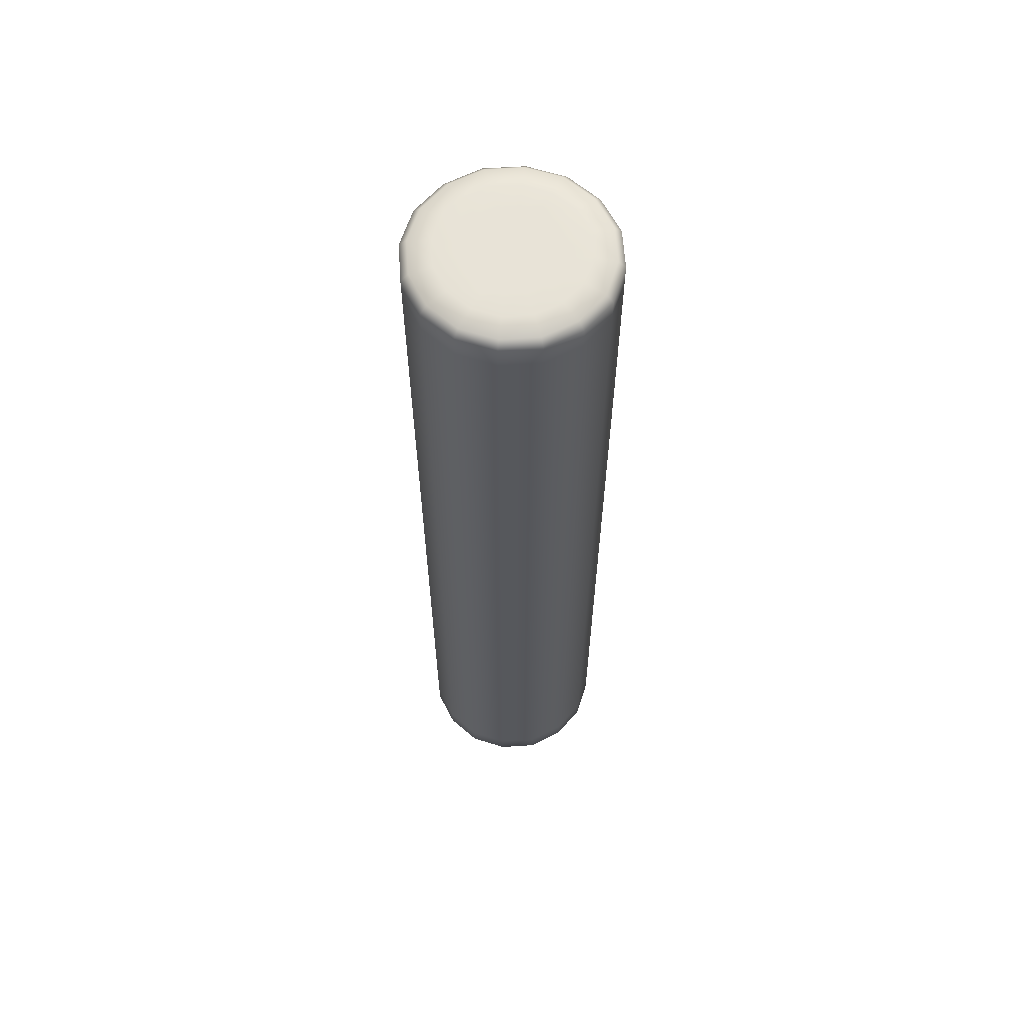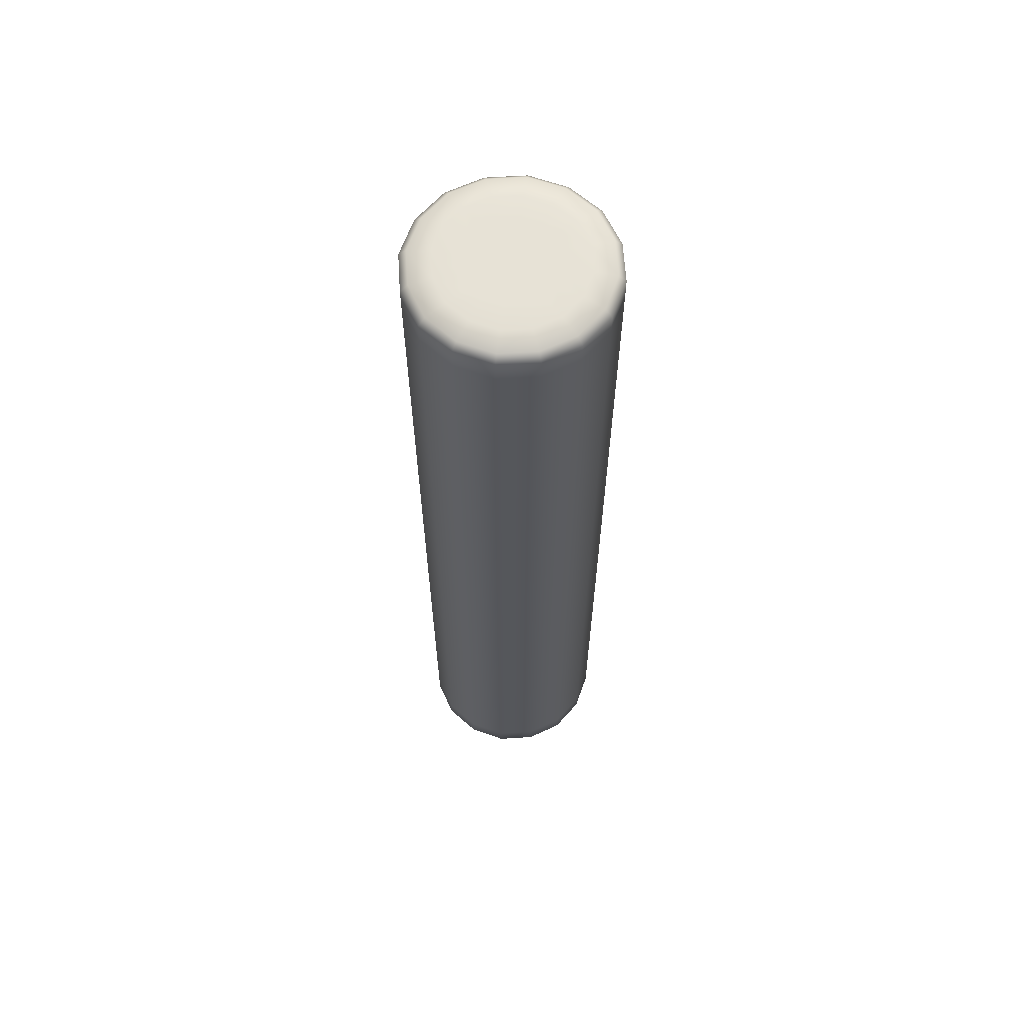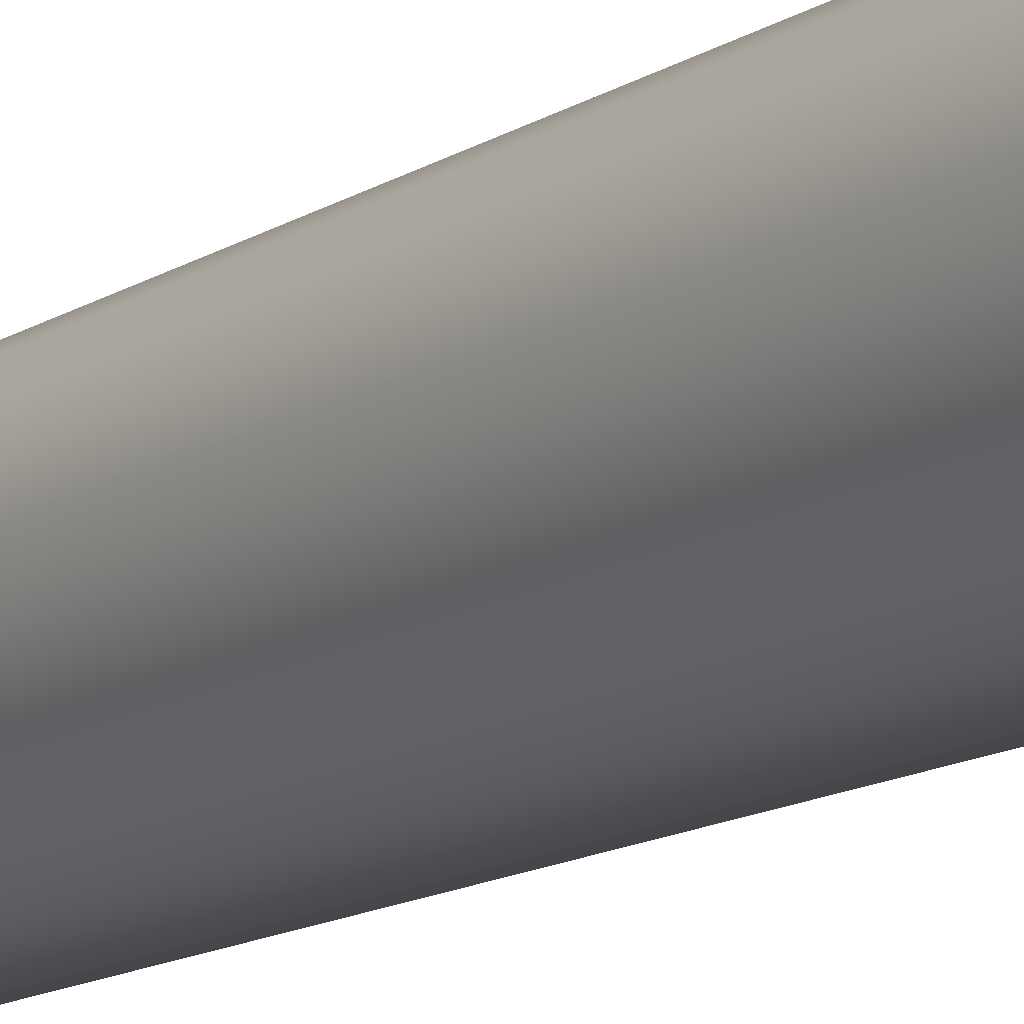
<metadata>
{"format":"obj","ext":"obj","renderer":"f3d","projection":"perspective","resolution":1024,"background":"white","views":[{"elev":61.9,"azim":119.5,"up":"+Y"},{"elev":63.4,"azim":-126.9,"up":"+Y"},{"elev":-12.8,"azim":-34.0,"up":"+Z"}]}
</metadata>
<code>
v  1.444 25.5 0
v  2.246 25.5 0.7806
v  2.735 25.5 0
v  2.246 25.5 -0.7806
v  0.7839 25.5 -0.7839
v  1.643 25.5 -1.643
v  0 25.5 0
v  0.7839 25.5 0.7839
v  1.643 25.5 1.643
v  3.454 25.5 -1.431
v  3.751 25.5 0
v  4.901 25.38 0
v  4.513 25.38 -1.869
v  2.652 25.5 -2.652
v  3.465 25.38 -3.465
v  1.431 25.5 -3.454
v  1.869 25.38 -4.513
v  -0 25.5 -3.751
v  -0 25.38 -4.901
v  -0 25.5 -2.735
v  0.7806 25.5 -2.246
v  -1.431 25.5 -3.454
v  -1.869 25.38 -4.513
v  -2.652 25.5 -2.652
v  -3.465 25.38 -3.465
v  -1.643 25.5 -1.643
v  -0.7806 25.5 -2.246
v  -3.454 25.5 -1.431
v  -4.513 25.38 -1.869
v  -3.751 25.5 0
v  -4.901 25.38 0
v  -2.735 25.5 0
v  -2.246 25.5 -0.7806
v  -3.454 25.5 1.431
v  -4.513 25.38 1.869
v  -2.652 25.5 2.652
v  -3.465 25.38 3.465
v  -1.643 25.5 1.643
v  -2.246 25.5 0.7806
v  -1.431 25.5 3.454
v  -1.869 25.38 4.513
v  0 25.5 3.751
v  0 25.38 4.901
v  0 25.5 2.735
v  -0.7806 25.5 2.246
v  1.431 25.5 3.454
v  1.869 25.38 4.513
v  2.652 25.5 2.652
v  3.465 25.38 3.465
v  0.7806 25.5 2.246
v  3.454 25.5 1.431
v  4.513 25.38 1.869
v  0 25.5 -1.444
v  -0.7839 25.5 -0.7839
v  -1.444 25.5 0
v  -0.7839 25.5 0.7839
v  0 25.5 1.444
v  4.867 3.043 -2.016
v  4.867 0 -2.016
v  3.736 0 -3.736
v  3.736 3.043 -3.736
v  4.867 6.085 -2.016
v  3.736 6.085 -3.736
v  5.284 6.085 0
v  5.284 3.043 0
v  5.284 0 0
v  2.016 3.043 -4.867
v  2.016 0 -4.867
v  -0 0 -5.284
v  -0 3.043 -5.284
v  2.016 6.085 -4.867
v  -0 6.085 -5.284
v  -2.016 3.043 -4.867
v  -2.016 0 -4.867
v  -3.736 0 -3.736
v  -3.736 3.043 -3.736
v  -2.016 6.085 -4.867
v  -3.736 6.085 -3.736
v  -4.867 3.043 -2.016
v  -4.867 0 -2.016
v  -5.284 0 0
v  -5.284 3.043 0
v  -4.867 6.085 -2.016
v  -5.284 6.085 0
v  -4.867 3.043 2.016
v  -4.867 0 2.016
v  -3.736 0 3.736
v  -3.736 3.043 3.736
v  -4.867 6.085 2.016
v  -3.736 6.085 3.736
v  -2.016 3.043 4.867
v  -2.016 0 4.867
v  0 0 5.284
v  0 3.043 5.284
v  -2.016 6.085 4.867
v  0 6.085 5.284
v  2.016 3.043 4.867
v  2.016 0 4.867
v  3.736 0 3.736
v  3.736 3.043 3.736
v  2.016 6.085 4.867
v  3.736 6.085 3.736
v  4.867 3.043 2.016
v  4.867 0 2.016
v  4.867 6.085 2.016
v  4.867 15.21 -2.016
v  4.867 12.17 -2.016
v  3.736 12.17 -3.736
v  3.736 15.21 -3.736
v  4.867 18.27 -2.016
v  3.736 18.27 -3.736
v  5.284 18.27 0
v  5.284 15.21 0
v  5.284 12.17 0
v  2.016 15.21 -4.867
v  2.016 12.17 -4.867
v  -0 12.17 -5.284
v  -0 15.21 -5.284
v  2.016 18.27 -4.867
v  -0 18.27 -5.284
v  -2.016 15.21 -4.867
v  -2.016 12.17 -4.867
v  -3.736 12.17 -3.736
v  -3.736 15.21 -3.736
v  -2.016 18.27 -4.867
v  -3.736 18.27 -3.736
v  -4.867 15.21 -2.016
v  -4.867 12.17 -2.016
v  -5.284 12.17 0
v  -5.284 15.21 0
v  -4.867 18.27 -2.016
v  -5.284 18.27 0
v  -4.867 15.21 2.016
v  -4.867 12.17 2.016
v  -3.736 12.17 3.736
v  -3.736 15.21 3.736
v  -4.867 18.27 2.016
v  -3.736 18.27 3.736
v  -2.016 15.21 4.867
v  -2.016 12.17 4.867
v  0 12.17 5.284
v  0 15.21 5.284
v  -2.016 18.27 4.867
v  0 18.27 5.284
v  2.016 15.21 4.867
v  2.016 12.17 4.867
v  3.736 12.17 3.736
v  3.736 15.21 3.736
v  2.016 18.27 4.867
v  3.736 18.27 3.736
v  4.867 15.21 2.016
v  4.867 12.17 2.016
v  4.867 18.27 2.016
v  4.867 9.128 -2.016
v  3.736 9.128 -3.736
v  5.284 9.128 0
v  2.016 9.128 -4.867
v  -0 9.128 -5.284
v  -2.016 9.128 -4.867
v  -3.736 9.128 -3.736
v  -4.867 9.128 -2.016
v  -5.284 9.128 0
v  -4.867 9.128 2.016
v  -3.736 9.128 3.736
v  -2.016 9.128 4.867
v  0 9.128 5.284
v  2.016 9.128 4.867
v  3.736 9.128 3.736
v  4.867 9.128 2.016
v  4.867 21.37 -2.016
v  3.736 21.37 -3.736
v  4.867 23.83 -2.016
v  3.736 23.83 -3.736
v  5.284 23.83 0
v  5.284 21.37 0
v  2.016 21.37 -4.867
v  -0 21.37 -5.284
v  2.016 23.83 -4.867
v  -0 23.83 -5.284
v  -2.016 21.37 -4.867
v  -3.736 21.37 -3.736
v  -2.016 23.83 -4.867
v  -3.736 23.83 -3.736
v  -4.867 21.37 -2.016
v  -5.284 21.37 0
v  -4.867 23.83 -2.016
v  -5.284 23.83 0
v  -4.867 21.37 2.016
v  -3.736 21.37 3.736
v  -4.867 23.83 2.016
v  -3.736 23.83 3.736
v  -2.016 21.37 4.867
v  0 21.37 5.284
v  -2.016 23.83 4.867
v  0 23.83 5.284
v  2.016 21.37 4.867
v  3.736 21.37 3.736
v  2.016 23.83 4.867
v  3.736 23.83 3.736
v  4.867 21.37 2.016
v  4.867 23.83 2.016
v  4.867 24.99 -2.016
v  3.736 24.99 -3.736
v  5.284 24.99 0
v  2.016 24.99 -4.867
v  -0 24.99 -5.284
v  -2.016 24.99 -4.867
v  -3.736 24.99 -3.736
v  -4.867 24.99 -2.016
v  -5.284 24.99 0
v  -4.867 24.99 2.016
v  -3.736 24.99 3.736
v  -2.016 24.99 4.867
v  0 24.99 5.284
v  2.016 24.99 4.867
v  3.736 24.99 3.736
v  4.867 24.99 2.016
v  1.444 -25.5 0
v  2.246 -25.5 -0.7806
v  2.735 -25.5 0
v  2.246 -25.5 0.7806
v  0.7839 -25.5 0.7839
v  1.643 -25.5 1.643
v  0 -25.5 0
v  0.7839 -25.5 -0.7839
v  1.643 -25.5 -1.643
v  3.454 -25.5 -1.431
v  4.513 -25.38 -1.869
v  4.901 -25.38 0
v  3.751 -25.5 0
v  2.652 -25.5 -2.652
v  3.465 -25.38 -3.465
v  1.431 -25.5 -3.454
v  1.869 -25.38 -4.513
v  0.7806 -25.5 -2.246
v  -0 -25.5 -2.735
v  -0 -25.5 -3.751
v  -0 -25.38 -4.901
v  -1.431 -25.5 -3.454
v  -1.869 -25.38 -4.513
v  -0.7806 -25.5 -2.246
v  -1.643 -25.5 -1.643
v  -2.652 -25.5 -2.652
v  -3.465 -25.38 -3.465
v  -3.454 -25.5 -1.431
v  -4.513 -25.38 -1.869
v  -2.246 -25.5 -0.7806
v  -2.735 -25.5 0
v  -3.751 -25.5 0
v  -4.901 -25.38 0
v  -3.454 -25.5 1.431
v  -4.513 -25.38 1.869
v  -2.246 -25.5 0.7806
v  -1.643 -25.5 1.643
v  -2.652 -25.5 2.652
v  -3.465 -25.38 3.465
v  -1.431 -25.5 3.454
v  -1.869 -25.38 4.513
v  -0.7806 -25.5 2.246
v  0 -25.5 2.735
v  0 -25.5 3.751
v  0 -25.38 4.901
v  1.431 -25.5 3.454
v  1.869 -25.38 4.513
v  0.7806 -25.5 2.246
v  2.652 -25.5 2.652
v  3.465 -25.38 3.465
v  3.454 -25.5 1.431
v  4.513 -25.38 1.869
v  0 -25.5 -1.444
v  -0.7839 -25.5 -0.7839
v  -1.444 -25.5 0
v  -0.7839 -25.5 0.7839
v  0 -25.5 1.444
v  4.867 -3.043 -2.016
v  3.736 -3.043 -3.736
v  5.284 -3.043 0
v  5.284 -6.085 0
v  4.867 -6.085 -2.016
v  3.736 -6.085 -3.736
v  2.016 -3.043 -4.867
v  -0 -3.043 -5.284
v  2.016 -6.085 -4.867
v  -0 -6.085 -5.284
v  -2.016 -3.043 -4.867
v  -3.736 -3.043 -3.736
v  -2.016 -6.085 -4.867
v  -3.736 -6.085 -3.736
v  -4.867 -3.043 -2.016
v  -5.284 -3.043 0
v  -4.867 -6.085 -2.016
v  -5.284 -6.085 0
v  -4.867 -3.043 2.016
v  -3.736 -3.043 3.736
v  -4.867 -6.085 2.016
v  -3.736 -6.085 3.736
v  -2.016 -3.043 4.867
v  0 -3.043 5.284
v  -2.016 -6.085 4.867
v  0 -6.085 5.284
v  2.016 -3.043 4.867
v  3.736 -3.043 3.736
v  2.016 -6.085 4.867
v  3.736 -6.085 3.736
v  4.867 -3.043 2.016
v  4.867 -6.085 2.016
v  4.867 -15.21 -2.016
v  3.736 -15.21 -3.736
v  3.736 -12.17 -3.736
v  4.867 -12.17 -2.016
v  5.284 -15.21 0
v  5.284 -12.17 0
v  5.284 -18.27 0
v  4.867 -18.27 -2.016
v  3.736 -18.27 -3.736
v  2.016 -15.21 -4.867
v  -0 -15.21 -5.284
v  -0 -12.17 -5.284
v  2.016 -12.17 -4.867
v  2.016 -18.27 -4.867
v  -0 -18.27 -5.284
v  -2.016 -15.21 -4.867
v  -3.736 -15.21 -3.736
v  -3.736 -12.17 -3.736
v  -2.016 -12.17 -4.867
v  -2.016 -18.27 -4.867
v  -3.736 -18.27 -3.736
v  -4.867 -15.21 -2.016
v  -5.284 -15.21 0
v  -5.284 -12.17 0
v  -4.867 -12.17 -2.016
v  -4.867 -18.27 -2.016
v  -5.284 -18.27 0
v  -4.867 -15.21 2.016
v  -3.736 -15.21 3.736
v  -3.736 -12.17 3.736
v  -4.867 -12.17 2.016
v  -4.867 -18.27 2.016
v  -3.736 -18.27 3.736
v  -2.016 -15.21 4.867
v  0 -15.21 5.284
v  0 -12.17 5.284
v  -2.016 -12.17 4.867
v  -2.016 -18.27 4.867
v  0 -18.27 5.284
v  2.016 -15.21 4.867
v  3.736 -15.21 3.736
v  3.736 -12.17 3.736
v  2.016 -12.17 4.867
v  2.016 -18.27 4.867
v  3.736 -18.27 3.736
v  4.867 -15.21 2.016
v  4.867 -12.17 2.016
v  4.867 -18.27 2.016
v  4.867 -9.128 -2.016
v  3.736 -9.128 -3.736
v  5.284 -9.128 0
v  2.016 -9.128 -4.867
v  -0 -9.128 -5.284
v  -2.016 -9.128 -4.867
v  -3.736 -9.128 -3.736
v  -4.867 -9.128 -2.016
v  -5.284 -9.128 0
v  -4.867 -9.128 2.016
v  -3.736 -9.128 3.736
v  -2.016 -9.128 4.867
v  0 -9.128 5.284
v  2.016 -9.128 4.867
v  3.736 -9.128 3.736
v  4.867 -9.128 2.016
v  4.867 -21.37 -2.016
v  3.736 -21.37 -3.736
v  5.284 -21.37 0
v  5.284 -23.83 0
v  4.867 -23.83 -2.016
v  3.736 -23.83 -3.736
v  2.016 -21.37 -4.867
v  -0 -21.37 -5.284
v  2.016 -23.83 -4.867
v  -0 -23.83 -5.284
v  -2.016 -21.37 -4.867
v  -3.736 -21.37 -3.736
v  -2.016 -23.83 -4.867
v  -3.736 -23.83 -3.736
v  -4.867 -21.37 -2.016
v  -5.284 -21.37 0
v  -4.867 -23.83 -2.016
v  -5.284 -23.83 0
v  -4.867 -21.37 2.016
v  -3.736 -21.37 3.736
v  -4.867 -23.83 2.016
v  -3.736 -23.83 3.736
v  -2.016 -21.37 4.867
v  0 -21.37 5.284
v  -2.016 -23.83 4.867
v  0 -23.83 5.284
v  2.016 -21.37 4.867
v  3.736 -21.37 3.736
v  2.016 -23.83 4.867
v  3.736 -23.83 3.736
v  4.867 -21.37 2.016
v  4.867 -23.83 2.016
v  4.867 -24.99 -2.016
v  3.736 -24.99 -3.736
v  5.284 -24.99 0
v  2.016 -24.99 -4.867
v  -0 -24.99 -5.284
v  -2.016 -24.99 -4.867
v  -3.736 -24.99 -3.736
v  -4.867 -24.99 -2.016
v  -5.284 -24.99 0
v  -4.867 -24.99 2.016
v  -3.736 -24.99 3.736
v  -2.016 -24.99 4.867
v  0 -24.99 5.284
v  2.016 -24.99 4.867
v  3.736 -24.99 3.736
v  4.867 -24.99 2.016
g Cylinder_Thin
f 1 2 3 4
f 5 1 4 6
f 1 5 7 8
f 2 1 8 9
f 10 11 12 13
f 14 10 13 15
f 10 14 6 4
f 11 10 4 3
f 16 14 15 17
f 18 16 17 19
f 16 18 20 21
f 14 16 21 6
f 22 18 19 23
f 24 22 23 25
f 22 24 26 27
f 18 22 27 20
f 28 24 25 29
f 30 28 29 31
f 28 30 32 33
f 24 28 33 26
f 34 30 31 35
f 36 34 35 37
f 34 36 38 39
f 30 34 39 32
f 40 36 37 41
f 42 40 41 43
f 40 42 44 45
f 36 40 45 38
f 46 42 43 47
f 48 46 47 49
f 46 48 9 50
f 42 46 50 44
f 51 48 49 52
f 11 51 52 12
f 51 11 3 2
f 48 51 2 9
f 53 5 6 21
f 27 53 21 20
f 53 27 26 54
f 5 53 54 7
f 55 54 26 33
f 39 55 33 32
f 55 39 38 56
f 54 55 56 7
f 57 8 7 56
f 45 57 56 38
f 57 45 44 50
f 8 57 50 9
f 58 59 60 61
f 62 58 61 63
f 58 62 64 65
f 59 58 65 66
f 67 68 69 70
f 71 67 70 72
f 67 71 63 61
f 68 67 61 60
f 73 74 75 76
f 77 73 76 78
f 73 77 72 70
f 74 73 70 69
f 79 80 81 82
f 83 79 82 84
f 79 83 78 76
f 80 79 76 75
f 85 86 87 88
f 89 85 88 90
f 85 89 84 82
f 86 85 82 81
f 91 92 93 94
f 95 91 94 96
f 91 95 90 88
f 92 91 88 87
f 97 98 99 100
f 101 97 100 102
f 97 101 96 94
f 98 97 94 93
f 103 104 66 65
f 105 103 65 64
f 103 105 102 100
f 104 103 100 99
f 106 107 108 109
f 110 106 109 111
f 106 110 112 113
f 107 106 113 114
f 115 116 117 118
f 119 115 118 120
f 115 119 111 109
f 116 115 109 108
f 121 122 123 124
f 125 121 124 126
f 121 125 120 118
f 122 121 118 117
f 127 128 129 130
f 131 127 130 132
f 127 131 126 124
f 128 127 124 123
f 133 134 135 136
f 137 133 136 138
f 133 137 132 130
f 134 133 130 129
f 139 140 141 142
f 143 139 142 144
f 139 143 138 136
f 140 139 136 135
f 145 146 147 148
f 149 145 148 150
f 145 149 144 142
f 146 145 142 141
f 151 152 114 113
f 153 151 113 112
f 151 153 150 148
f 152 151 148 147
f 154 62 63 155
f 107 154 155 108
f 154 107 114 156
f 62 154 156 64
f 157 71 72 158
f 116 157 158 117
f 157 116 108 155
f 71 157 155 63
f 159 77 78 160
f 122 159 160 123
f 159 122 117 158
f 77 159 158 72
f 161 83 84 162
f 128 161 162 129
f 161 128 123 160
f 83 161 160 78
f 163 89 90 164
f 134 163 164 135
f 163 134 129 162
f 89 163 162 84
f 165 95 96 166
f 140 165 166 141
f 165 140 135 164
f 95 165 164 90
f 167 101 102 168
f 146 167 168 147
f 167 146 141 166
f 101 167 166 96
f 169 105 64 156
f 152 169 156 114
f 169 152 147 168
f 105 169 168 102
f 170 110 111 171
f 172 170 171 173
f 170 172 174 175
f 110 170 175 112
f 176 119 120 177
f 178 176 177 179
f 176 178 173 171
f 119 176 171 111
f 180 125 126 181
f 182 180 181 183
f 180 182 179 177
f 125 180 177 120
f 184 131 132 185
f 186 184 185 187
f 184 186 183 181
f 131 184 181 126
f 188 137 138 189
f 190 188 189 191
f 188 190 187 185
f 137 188 185 132
f 192 143 144 193
f 194 192 193 195
f 192 194 191 189
f 143 192 189 138
f 196 149 150 197
f 198 196 197 199
f 196 198 195 193
f 149 196 193 144
f 200 153 112 175
f 201 200 175 174
f 200 201 199 197
f 153 200 197 150
f 202 172 173 203
f 13 202 203 15
f 202 13 12 204
f 172 202 204 174
f 205 178 179 206
f 17 205 206 19
f 205 17 15 203
f 178 205 203 173
f 207 182 183 208
f 23 207 208 25
f 207 23 19 206
f 182 207 206 179
f 209 186 187 210
f 29 209 210 31
f 209 29 25 208
f 186 209 208 183
f 211 190 191 212
f 35 211 212 37
f 211 35 31 210
f 190 211 210 187
f 213 194 195 214
f 41 213 214 43
f 213 41 37 212
f 194 213 212 191
f 215 198 199 216
f 47 215 216 49
f 215 47 43 214
f 198 215 214 195
f 217 201 174 204
f 52 217 204 12
f 217 52 49 216
f 201 217 216 199
f 218 219 220 221
f 222 218 221 223
f 218 222 224 225
f 219 218 225 226
f 227 228 229 230
f 219 227 230 220
f 227 219 226 231
f 228 227 231 232
f 233 234 232 231
f 235 233 231 226
f 233 235 236 237
f 234 233 237 238
f 239 240 238 237
f 241 239 237 236
f 239 241 242 243
f 240 239 243 244
f 245 246 244 243
f 247 245 243 242
f 245 247 248 249
f 246 245 249 250
f 251 252 250 249
f 253 251 249 248
f 251 253 254 255
f 252 251 255 256
f 257 258 256 255
f 259 257 255 254
f 257 259 260 261
f 258 257 261 262
f 263 264 262 261
f 265 263 261 260
f 263 265 223 266
f 264 263 266 267
f 268 269 267 266
f 221 268 266 223
f 268 221 220 230
f 269 268 230 229
f 270 235 226 225
f 271 270 225 224
f 270 271 242 241
f 235 270 241 236
f 272 247 242 271
f 273 272 271 224
f 272 273 254 253
f 247 272 253 248
f 274 273 224 222
f 265 274 222 223
f 274 265 260 259
f 273 274 259 254
f 275 276 60 59
f 277 275 59 66
f 275 277 278 279
f 276 275 279 280
f 281 282 69 68
f 276 281 68 60
f 281 276 280 283
f 282 281 283 284
f 285 286 75 74
f 282 285 74 69
f 285 282 284 287
f 286 285 287 288
f 289 290 81 80
f 286 289 80 75
f 289 286 288 291
f 290 289 291 292
f 293 294 87 86
f 290 293 86 81
f 293 290 292 295
f 294 293 295 296
f 297 298 93 92
f 294 297 92 87
f 297 294 296 299
f 298 297 299 300
f 301 302 99 98
f 298 301 98 93
f 301 298 300 303
f 302 301 303 304
f 305 277 66 104
f 302 305 104 99
f 305 302 304 306
f 277 305 306 278
f 307 308 309 310
f 311 307 310 312
f 307 311 313 314
f 308 307 314 315
f 316 317 318 319
f 308 316 319 309
f 316 308 315 320
f 317 316 320 321
f 322 323 324 325
f 317 322 325 318
f 322 317 321 326
f 323 322 326 327
f 328 329 330 331
f 323 328 331 324
f 328 323 327 332
f 329 328 332 333
f 334 335 336 337
f 329 334 337 330
f 334 329 333 338
f 335 334 338 339
f 340 341 342 343
f 335 340 343 336
f 340 335 339 344
f 341 340 344 345
f 346 347 348 349
f 341 346 349 342
f 346 341 345 350
f 347 346 350 351
f 352 311 312 353
f 347 352 353 348
f 352 347 351 354
f 311 352 354 313
f 355 356 280 279
f 357 355 279 278
f 355 357 312 310
f 356 355 310 309
f 358 359 284 283
f 356 358 283 280
f 358 356 309 319
f 359 358 319 318
f 360 361 288 287
f 359 360 287 284
f 360 359 318 325
f 361 360 325 324
f 362 363 292 291
f 361 362 291 288
f 362 361 324 331
f 363 362 331 330
f 364 365 296 295
f 363 364 295 292
f 364 363 330 337
f 365 364 337 336
f 366 367 300 299
f 365 366 299 296
f 366 365 336 343
f 367 366 343 342
f 368 369 304 303
f 367 368 303 300
f 368 367 342 349
f 369 368 349 348
f 370 357 278 306
f 369 370 306 304
f 370 369 348 353
f 357 370 353 312
f 371 372 315 314
f 373 371 314 313
f 371 373 374 375
f 372 371 375 376
f 377 378 321 320
f 372 377 320 315
f 377 372 376 379
f 378 377 379 380
f 381 382 327 326
f 378 381 326 321
f 381 378 380 383
f 382 381 383 384
f 385 386 333 332
f 382 385 332 327
f 385 382 384 387
f 386 385 387 388
f 389 390 339 338
f 386 389 338 333
f 389 386 388 391
f 390 389 391 392
f 393 394 345 344
f 390 393 344 339
f 393 390 392 395
f 394 393 395 396
f 397 398 351 350
f 394 397 350 345
f 397 394 396 399
f 398 397 399 400
f 401 373 313 354
f 398 401 354 351
f 401 398 400 402
f 373 401 402 374
f 403 404 376 375
f 405 403 375 374
f 403 405 229 228
f 404 403 228 232
f 406 407 380 379
f 404 406 379 376
f 406 404 232 234
f 407 406 234 238
f 408 409 384 383
f 407 408 383 380
f 408 407 238 240
f 409 408 240 244
f 410 411 388 387
f 409 410 387 384
f 410 409 244 246
f 411 410 246 250
f 412 413 392 391
f 411 412 391 388
f 412 411 250 252
f 413 412 252 256
f 414 415 396 395
f 413 414 395 392
f 414 413 256 258
f 415 414 258 262
f 416 417 400 399
f 415 416 399 396
f 416 415 262 264
f 417 416 264 267
f 418 405 374 402
f 417 418 402 400
f 418 417 267 269
f 405 418 269 229

</code>
